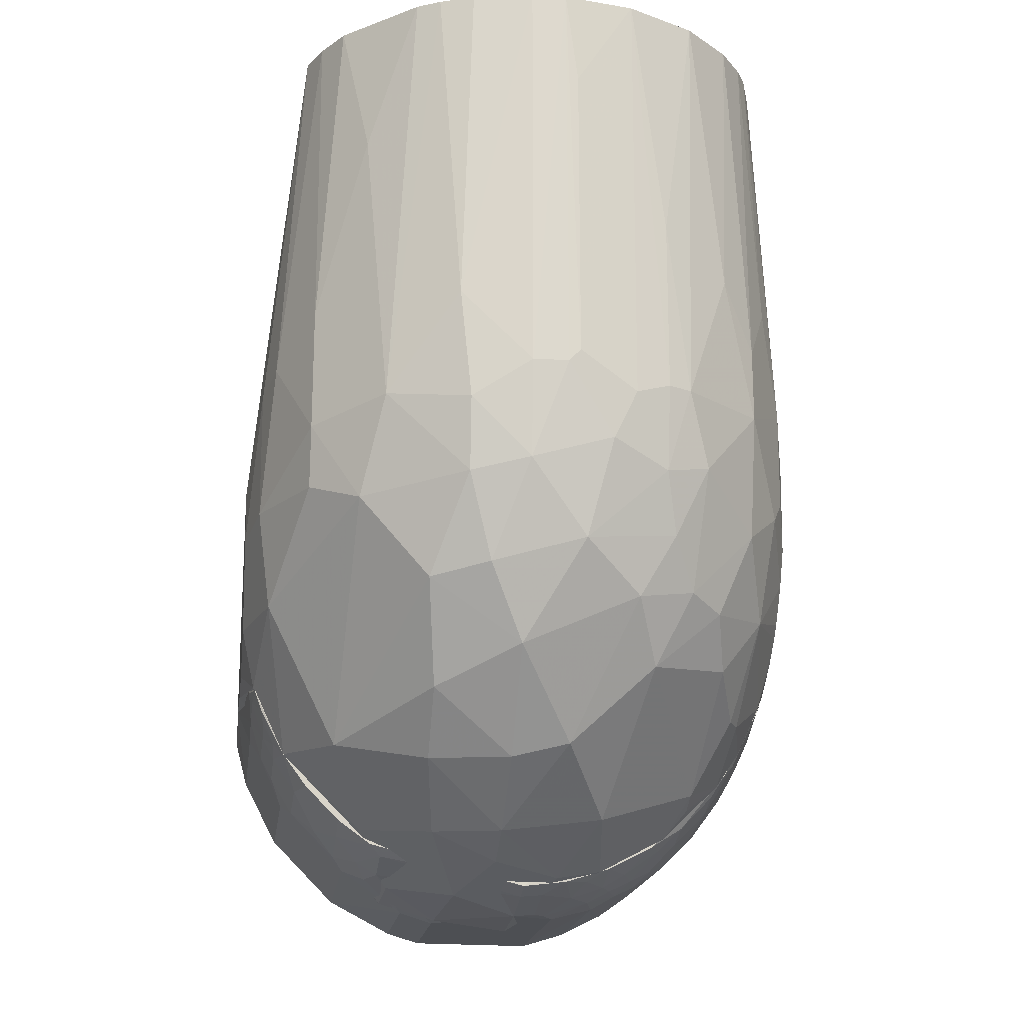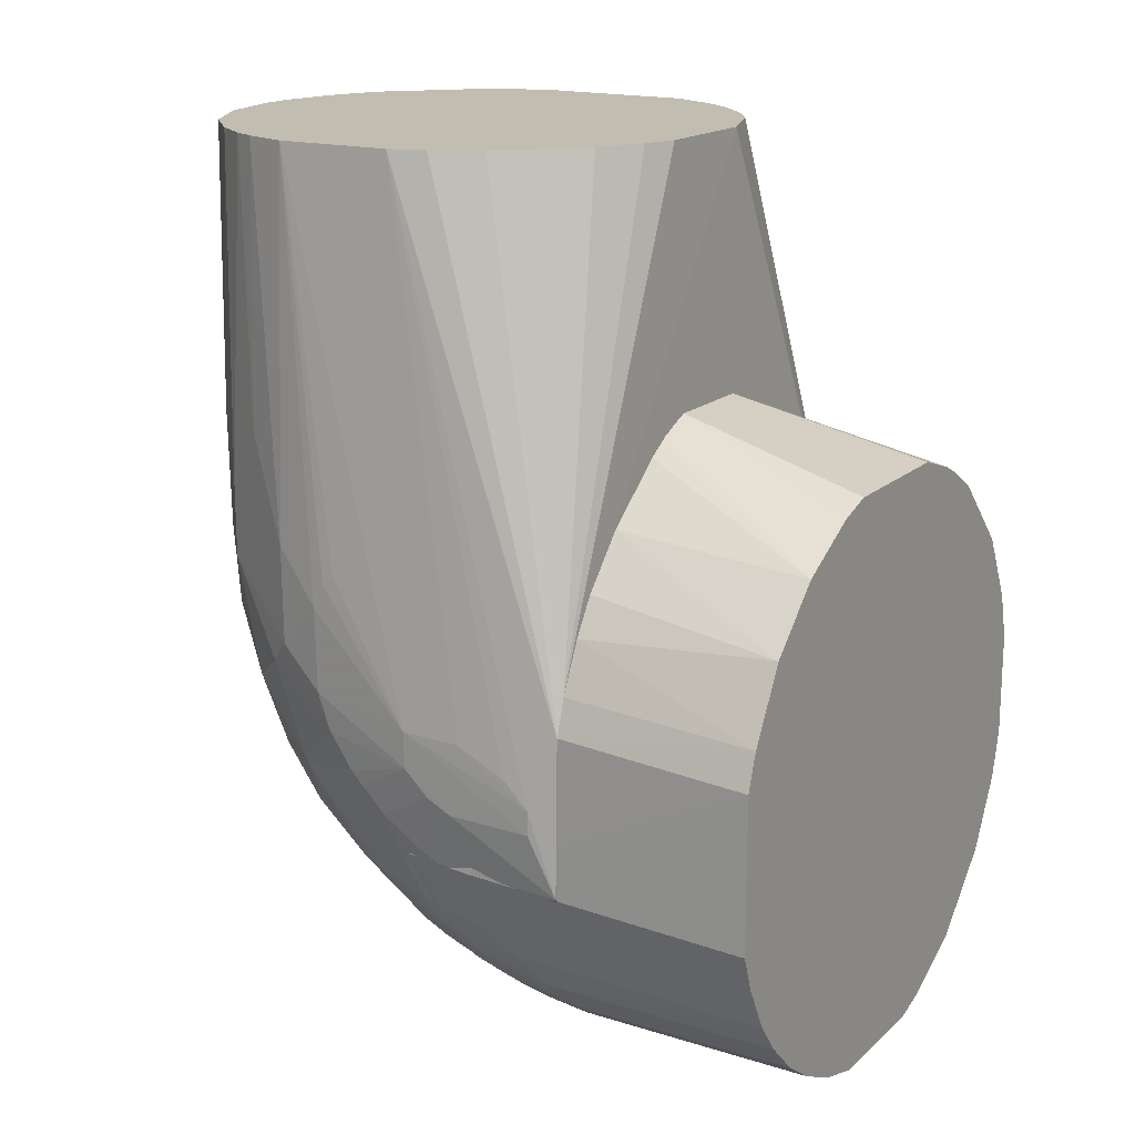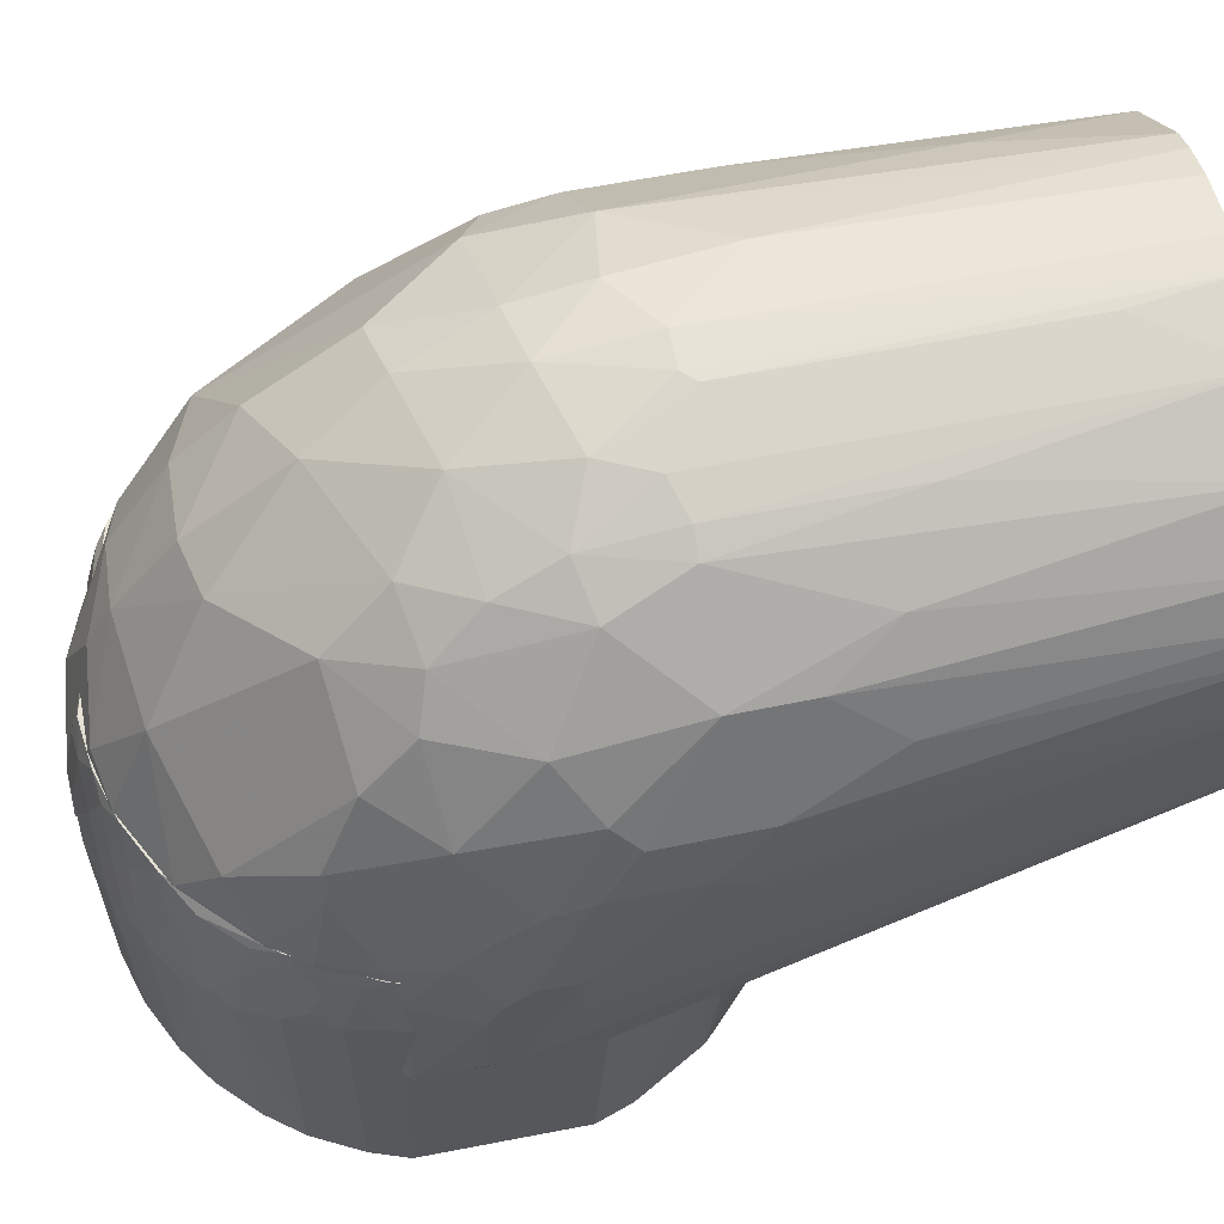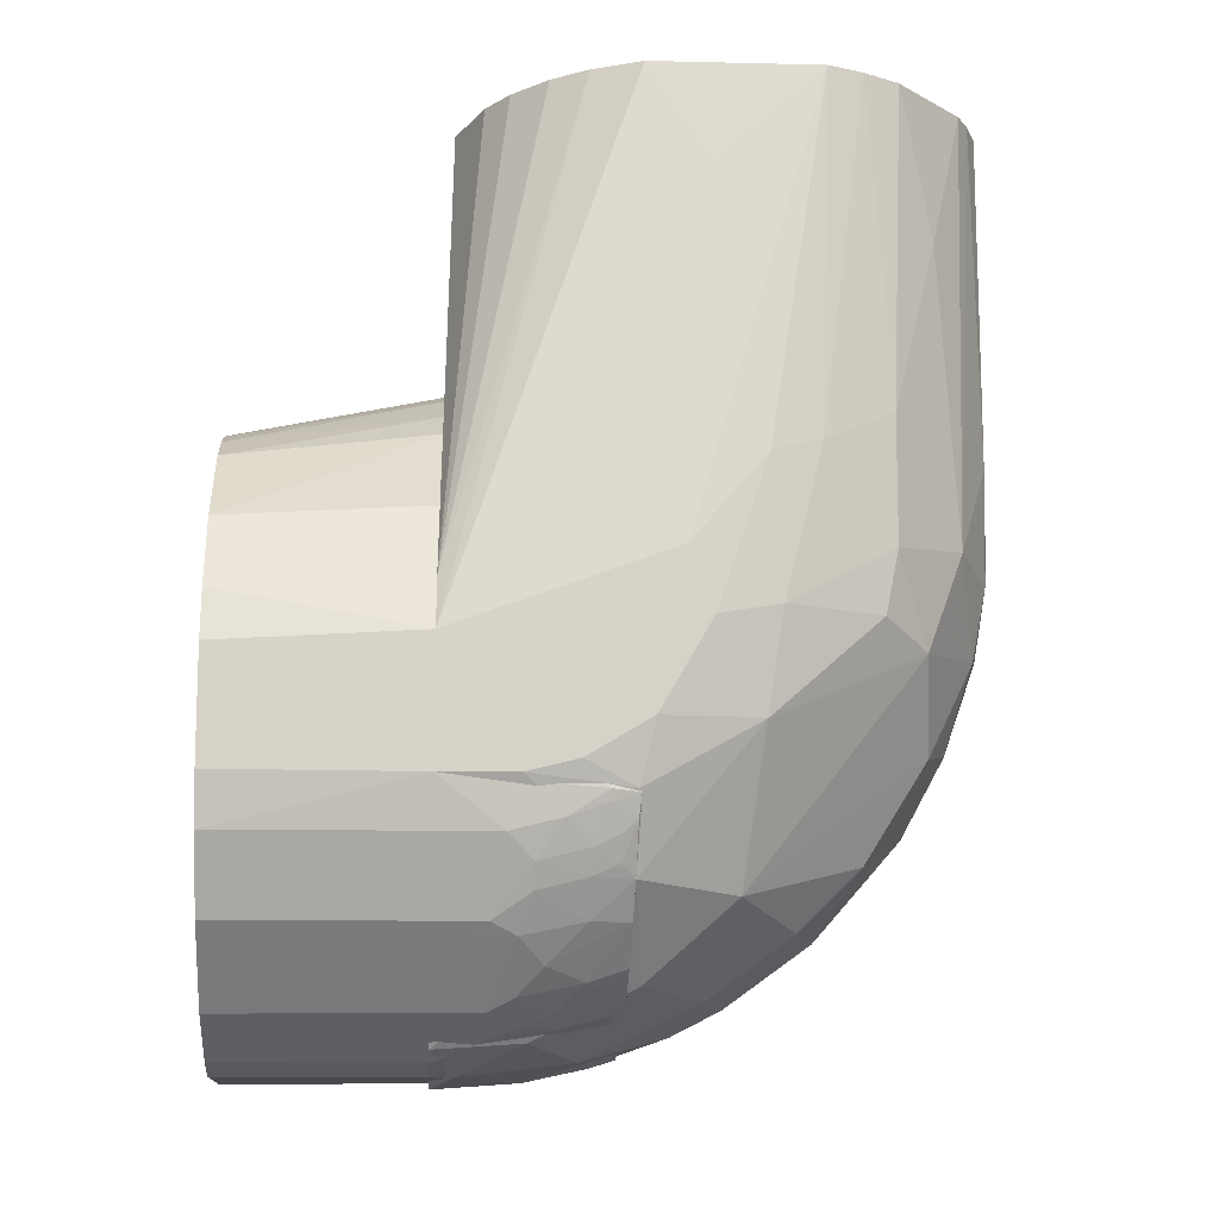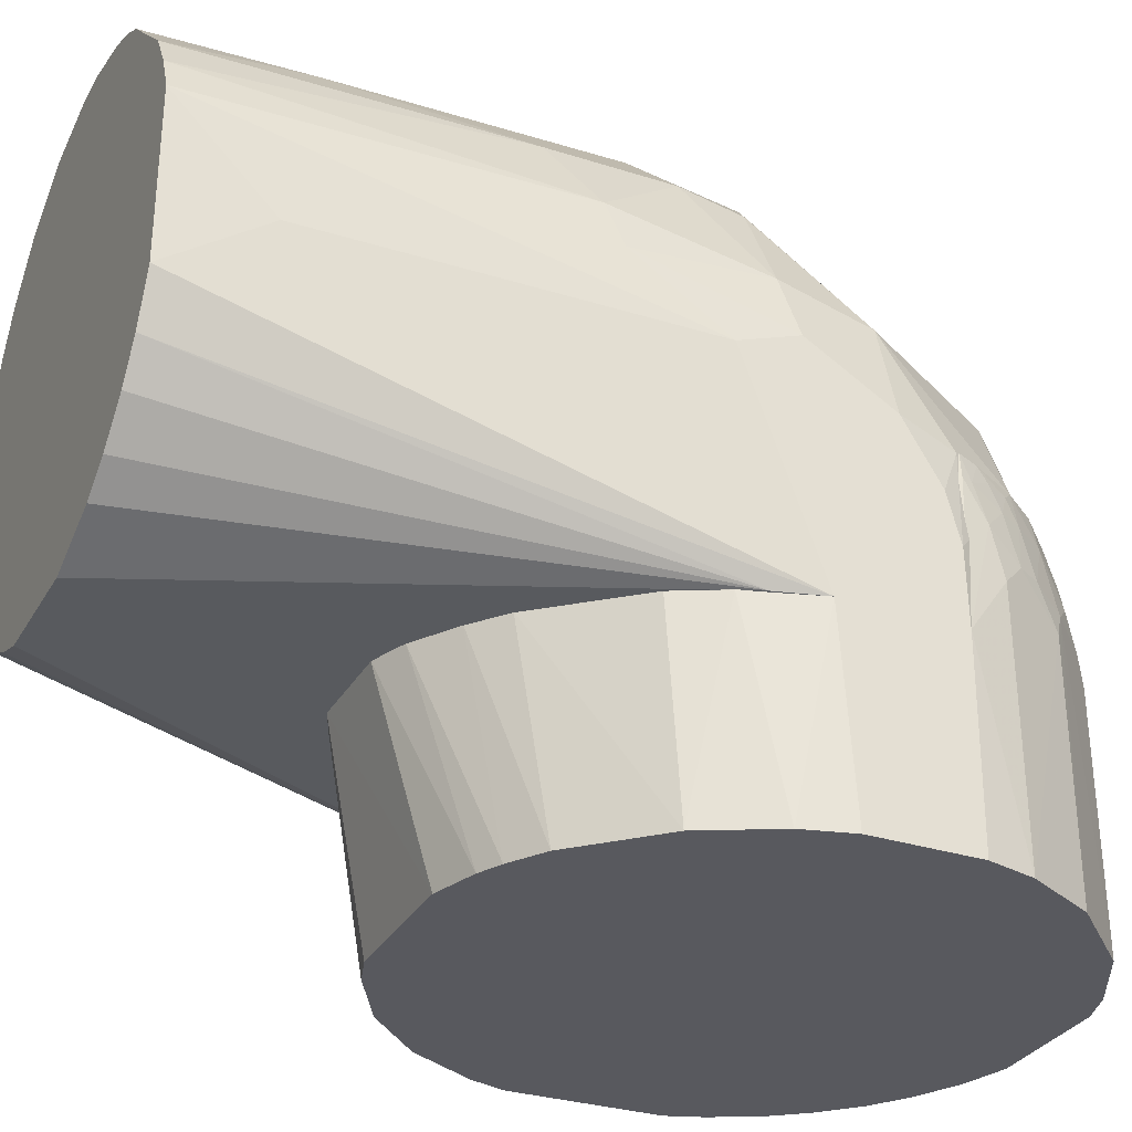
<metadata>
{"format":"obj","ext":"obj","renderer":"f3d","projection":"perspective","resolution":1024,"background":"white","views":[{"elev":-17.7,"azim":-7.2,"up":"+Y"},{"elev":17.0,"azim":121.5,"up":"+Y"},{"elev":62.0,"azim":78.7,"up":"+Z"},{"elev":-12.4,"azim":-93.9,"up":"+Y"},{"elev":-30.4,"azim":-114.8,"up":"+Z"}]}
</metadata>
<code>
o temp_indyrp2_v2_3000
v 0.05398 -0.01271 0.07059
v 0.05322 -0.01483 0.07042
v 0.05598 -0.01509 0
v -0.03394 0.04701 0
v -0.05381 -0.01303 0.07078
v 0.02138 0.05992 0.03897
v 0.05294 -0.02179 0.05388
v 0.002872 -0.05263 0.07042
v 0.0534 0.02405 0.0376
v 0.03458 0.04655 0
v 0.009939 0.06558 0.0385
v 0.0528 -0.01922 0.06324
v 0.05595 -0.01281 0.0564
v 0.02992 -0.04405 0.06984
v -0.03371 -0.04713 0
v 0.0439 0.04007 0.03802
v 0.05371 0.02177 0
v 0.01678 0.06271 0.0389
v -0.0318 0.05219 0.03851
v -0.01333 0.05643 0
v 0.05286 -0.01699 0.068
v 0.05531 -0.01489 0.0563
v 0.0558 0.01721 0.03747
v 0.046 -0.02843 0.07012
v 0.03705 -0.04454 0
v -0.03109 -0.04405 0.06755
v -0.05708 0.0101 0
v 0.03485 0.04963 0.03842
v 0.04867 0.0333 0.03777
v 0.04607 0.03529 0
v 0.02126 0.05394 0
v -0.0159 0.06283 0.0387
v 0.05607 0.01478 0
v 0.04823 -0.02603 0.06788
v 0.04888 -0.03114 0
v 0.0391 -0.04206 0.04903
v 0.01193 -0.05668 0
v -0.0133 -0.05639 0.03731
v -0.02914 -0.04447 0.07
v -0.0472 -0.03311 0.04676
v -0.04735 0.03535 0.03788
v 0.01427 0.05619 0
v -0.02493 0.05736 0.03874
v -0.008928 0.06564 0.03835
v -0.0225 0.0535 0
v 0.05052 -0.02392 0.06319
v 0.05356 -0.02204 0
v 0.0368 -0.03964 0.06769
v 0.04384 -0.03781 0
v 0.04831 -0.03078 0.05145
v 0.02103 -0.05379 0.04438
v -0.02914 -0.04913 0.05131
v -0.01319 -0.05638 0
v -0.04259 -0.0328 0.0701
v -0.0545 -0.01979 0
v -0.04762 0.03302 0
v -0.05694 0.01247 0.03746
v -0.02707 0.0513 0
v 0.04341 -0.03518 0.06065
v 0.03451 -0.04423 0.05832
v 0.0369 -0.04447 0.04431
v 0.05045 -0.02621 0.05619
v 0.04361 -0.03765 0.04672
v 0.02114 -0.0539 0
v 0.01641 -0.0511 0.06761
v 0.002852 -0.0567 0.05376
v -0.0202 -0.05431 0.03731
v -0.03362 -0.04677 0.0467
v -0.0269 -0.04913 0.05833
v -0.03575 -0.03966 0.07
v -0.04934 -0.02606 0.06308
v -0.04739 -0.03327 0
v -0.05241 0.02633 0.03763
v -0.0571 -0.01057 0.03733
v 0.04339 -0.03282 0.06771
v 0.04579 -0.03063 0.06539
v 0.03216 -0.04406 0.06527
v 0.03671 -0.04188 0.06064
v 0.03003 -0.04916 0.0467
v 0.03238 -0.04673 0.05363
v 0.04129 -0.03994 0.04895
v 0.02085 -0.04873 0.0699
v 0.01192 -0.05635 0.04668
v 0.007352 -0.05375 0.06538
v -0.0202 -0.05424 0
v -0.04503 -0.0353 0.05139
v -0.03122 -0.04655 0.05829
v -0.02681 -0.04665 0.06762
v 0.002859 -0.05416 0.06549
v -0.04743 -0.02624 0.07022
v -0.05461 0.01943 0
v -0.05487 -0.01261 0.0658
v -0.05427 -0.01951 0.04919
v -0.05697 -0.01048 0
v 0.03023 -0.04937 0
v 0.02324 -0.0514 0.05599
v 0.01187 -0.05152 0.07003
v 0.01418 -0.05363 0.06065
v -0.04946 -0.02846 0.05374
v -0.04476 -0.03276 0.06306
v -0.03576 -0.04201 0.06298
v -0.05183 -0.0193 0.06796
v -0.05429 -0.01715 0.05866
v 0.02549 -0.05141 0.04898
v 0.02776 -0.04913 0.05602
v 0.02098 -0.05136 0.06069
v 0.01871 -0.0536 0.05365
v 0.007377 -0.05628 0.05369
v -0.05188 -0.02402 0.05384
v -0.04025 -0.03973 0.05594
v -0.05228 -0.01714 0.07037
v -0.04955 -0.02384 0.06782
v 0.02535 -0.04882 0.06295
v 0.009637 -0.05627 0.05139
v -0.0517 -0.0216 0.06323
v -0.03586 -0.04446 0.0513
v -0.05415 -0.01477 0.06569
f 8 1 5
f 10 3 4
f 11 5 1
f 15 4 3
f 17 3 10
f 18 11 1
f 18 1 6
f 18 6 10
f 20 10 4
f 21 12 1
f 21 1 2
f 22 3 13
f 22 12 7
f 22 13 1
f 22 1 12
f 23 9 1
f 23 1 13
f 23 17 9
f 24 2 1
f 24 1 8
f 24 8 14
f 25 15 3
f 27 4 15
f 28 6 1
f 28 1 16
f 28 10 6
f 29 16 1
f 29 1 9
f 29 9 17
f 30 17 10
f 30 29 17
f 30 16 29
f 30 28 16
f 30 10 28
f 31 18 10
f 31 11 18
f 31 10 20
f 33 23 13
f 33 13 3
f 33 3 17
f 33 17 23
f 34 21 2
f 34 2 24
f 35 25 3
f 37 15 25
f 39 8 5
f 41 5 19
f 42 31 20
f 42 20 11
f 42 11 31
f 43 19 5
f 43 5 32
f 43 4 19
f 44 32 5
f 44 5 11
f 44 11 20
f 45 20 4
f 45 44 20
f 45 32 44
f 46 12 21
f 46 21 34
f 47 35 3
f 47 7 35
f 47 22 7
f 47 3 22
f 48 24 14
f 49 25 35
f 50 35 7
f 53 15 37
f 55 27 15
f 56 41 19
f 56 19 4
f 56 4 27
f 58 43 32
f 58 4 43
f 58 45 4
f 58 32 45
f 61 25 49
f 62 50 7
f 62 46 34
f 62 7 12
f 62 12 46
f 63 49 35
f 63 35 50
f 63 61 49
f 63 50 59
f 64 51 37
f 64 37 25
f 66 53 37
f 66 38 53
f 67 53 38
f 68 67 52
f 68 15 67
f 69 38 66
f 69 67 38
f 69 52 67
f 70 26 39
f 70 39 5
f 70 5 54
f 72 55 15
f 72 40 55
f 73 57 5
f 73 5 41
f 73 41 56
f 74 57 27
f 75 24 48
f 75 48 59
f 76 59 50
f 76 34 24
f 76 75 59
f 76 24 75
f 76 62 34
f 76 50 62
f 77 48 14
f 78 59 48
f 78 77 60
f 78 48 77
f 78 60 36
f 80 61 36
f 80 36 60
f 80 79 61
f 80 60 77
f 81 36 61
f 81 61 63
f 81 63 59
f 81 78 36
f 81 59 78
f 82 14 8
f 83 66 37
f 83 37 51
f 85 67 15
f 85 15 53
f 85 53 67
f 86 15 68
f 86 72 15
f 86 40 72
f 87 52 69
f 88 39 26
f 88 87 69
f 88 26 87
f 88 8 39
f 89 69 66
f 89 88 69
f 89 8 88
f 89 84 8
f 90 54 5
f 91 73 56
f 91 56 27
f 91 27 57
f 91 57 73
f 92 5 57
f 92 57 74
f 93 74 55
f 93 55 40
f 94 74 27
f 94 27 55
f 94 55 74
f 95 79 51
f 95 51 64
f 95 64 25
f 95 25 61
f 95 61 79
f 97 82 8
f 97 65 82
f 97 8 84
f 98 97 84
f 98 65 97
f 99 40 86
f 100 99 86
f 100 71 99
f 100 90 71
f 100 54 90
f 101 87 26
f 101 26 70
f 101 70 54
f 103 92 74
f 103 74 93
f 104 51 79
f 105 80 77
f 105 96 104
f 105 104 79
f 105 79 80
f 106 82 65
f 106 65 98
f 107 83 51
f 107 106 98
f 107 96 106
f 107 104 96
f 107 51 104
f 108 98 84
f 108 89 66
f 108 84 89
f 109 93 40
f 109 40 99
f 109 103 93
f 109 99 71
f 110 100 86
f 110 101 54
f 110 54 100
f 111 90 5
f 112 71 90
f 112 111 102
f 112 90 111
f 113 105 77
f 113 77 14
f 113 14 82
f 113 82 106
f 113 106 96
f 113 96 105
f 114 107 98
f 114 83 107
f 114 98 108
f 114 108 66
f 114 66 83
f 115 109 71
f 115 103 109
f 115 112 102
f 115 71 112
f 116 110 86
f 116 86 68
f 116 87 101
f 116 101 110
f 116 68 52
f 116 52 87
f 117 111 5
f 117 5 92
f 117 92 103
f 117 102 111
f 117 115 102
f 117 103 115
o temp_indyrp2_v2_3001
v 0.002683 0.1153 0.1384
v 0.05535 -0.000729 0.07991
v 0.04847 0.1153 0.07649
v -0.01101 0.1153 0.03978
v -0.04743 -0.02624 0.07022
v 0.05658 -0.01304 0.03732
v 0.03902 0.1153 0.1197
v 0.007254 0.004631 0.1307
v -0.04758 0.1153 0.1038
v 0.05822 0.01304 0.06847
v 0.02772 0.1153 0.04695
v -0.0571 -0.01057 0.03733
v 0.009559 -0.05119 0.07232
v 0.0232 0.03499 0.1331
v -0.03123 0.03262 0.1284
v 0.05821 0.003377 0.04218
v 0.05802 -0.001093 0.05884
v 0.05293 0.04178 0.09908
v 0.012 0.1153 0.03999
v 0.0534 0.02405 0.0376
v -0.04285 0.1153 0.06285
v -0.05428 0.01819 0.09408
v 0.04406 -0.03095 0.07032
v 0.00285 -0.05788 0.03731
v -0.01985 -0.03231 0.09993
v 0.01651 0.1153 0.1357
v -0.004065 0.03722 0.1382
v 0.03649 -0.004661 0.1117
v -0.02649 0.1153 0.1309
v 0.05809 0.01277 0.0567
v 0.05807 0.005942 0.06842
v 0.05526 -0.01253 0.06336
v 0.05819 -0.001314 0.04216
v 0.0436 0.03495 0.117
v 0.04879 0.1153 0.0993
v -0.05435 0.02161 0.03755
v 0.01871 0.1153 0.04219
v 0.0558 0.01721 0.03747
v -0.05669 -0.0009058 0.07295
v -0.04483 0.05378 0.1148
v 0.03249 -0.04221 0.07005
v -0.02494 -0.05232 0.03731
v 0.007188 -0.03015 0.107
v -0.02203 -0.002096 0.1232
v 0.02995 0.1153 0.1285
v 0.005102 0.03963 0.1382
v 0.02535 0.007055 0.1257
v 0.04335 -0.02102 0.08857
v -0.01556 0.1153 0.136
v 0.0581 0.008056 0.04704
v 0.05527 -0.005404 0.07524
v 0.05544 0.01577 0.08946
v 0.0487 -0.02413 0.07037
v 0.04372 0.1153 0.1128
v 0.05562 0.03692 0.08748
v -0.03108 0.1153 0.04937
v -0.05707 0.02728 0.07811
v -0.04716 0.1153 0.07207
v -0.05694 0.01247 0.03746
v 0.04139 0.1153 0.0605
v -0.05412 -0.0124 0.0704
v -0.04493 0.01832 0.1124
v -0.05194 0.04659 0.1013
v -0.04069 0.1153 0.1175
v 0.01888 -0.04942 0.07014
v -0.03137 -0.04209 0.07241
v -0.01098 -0.0538 0.06299
v -0.003987 -0.04429 0.08863
v -0.01541 0.01631 0.1328
v -0.003983 -0.01398 0.1211
v 0.02317 0.06838 0.1331
v 0.03675 0.06108 0.1238
v 0.005065 0.0973 0.1382
v 0.01639 0.0326 0.1355
v 0.002852 0.03722 0.1383
v 0.02306 -0.01607 0.1138
v 0.03201 0.02089 0.1258
v 0.04792 -0.002565 0.09811
v 0.03659 -0.03475 0.07924
v -0.004038 0.1153 0.1383
v -0.01769 0.05154 0.1356
v 0.05801 0.001295 0.06361
v 0.05526 0.008646 0.08708
v 0.05056 0.01827 0.1032
v 0.05284 -0.01453 0.07265
v 0.04555 -0.02108 0.08409
v 0.04816 0.06096 0.1081
v 0.04354 0.04898 0.117
v 0.04595 0.1153 0.1082
v 0.05556 0.0322 0.08978
v 0.05561 0.03926 0.08528
v -0.038 0.1153 0.05601
v -0.0244 0.1153 0.04493
v -0.05692 0.01563 0.08256
v -0.04973 0.0973 0.08345
v 0.04622 0.1153 0.0695
v -0.05673 -0.008024 0.0611
v -0.05686 -0.01042 0.05159
v -0.05181 -0.0004859 0.09141
v -0.04491 0.03016 0.1147
v -0.03551 0.01394 0.1211
v -0.05439 0.04411 0.09216
v -0.04481 0.1153 0.1105
v -0.03557 0.0876 0.1239
v 0.002852 -0.0567 0.05376
v 0.01638 -0.04174 0.08854
v -0.0378 -0.02786 0.08847
v -0.02454 -0.05122 0.05366
v -0.01328 -0.05633 0.04197
v -0.003979 -0.03258 0.1048
v -0.004057 -0.04908 0.0793
v -0.01757 -0.04401 0.08382
v -0.004022 0.01861 0.1355
v -0.01077 3.764e-05 0.1281
v -0.0199 -0.02074 0.1117
v 0.02781 0.03496 0.1307
v 0.02305 0.0186 0.1305
v 0.01189 0.02323 0.1354
v 0.02991 -0.002256 0.1186
v 0.0389 -0.01392 0.1024
v 0.01857 -0.004578 0.1234
v 0.03657 -0.03708 0.07451
v -0.02209 0.1153 0.1334
v -0.01553 0.03026 0.1355
v 0.05526 -0.01017 0.0681
v 0.0553 0.001686 0.08231
v 0.05295 0.02282 0.09883
v 0.04342 0.0115 0.1121
f 118 120 121
f 124 120 118
f 126 118 121
f 128 121 120
f 136 121 128
f 137 121 136
f 138 126 121
f 143 124 118
f 146 118 126
f 147 127 133
f 148 134 127
f 149 123 134
f 150 133 127
f 150 127 134
f 150 134 123
f 150 123 133
f 152 120 124
f 152 147 120
f 152 127 147
f 153 121 137
f 154 137 136
f 154 136 128
f 154 128 137
f 155 133 123
f 155 153 137
f 155 123 129
f 155 120 133
f 158 141 123
f 158 123 140
f 159 122 129
f 159 129 123
f 159 123 141
f 162 124 143
f 166 118 146
f 167 147 133
f 167 133 120
f 167 120 147
f 168 148 119
f 169 148 127
f 170 140 123
f 170 123 149
f 171 152 124
f 173 138 121
f 175 126 138
f 176 155 129
f 176 153 155
f 176 129 174
f 176 175 138
f 176 138 153
f 177 155 137
f 177 137 128
f 177 128 120
f 181 146 126
f 182 141 158
f 188 162 143
f 188 143 131
f 189 124 162
f 190 163 143
f 190 143 118
f 190 118 163
f 191 131 143
f 191 143 163
f 192 163 118
f 192 118 144
f 197 144 118
f 197 118 166
f 198 197 166
f 198 144 197
f 199 134 148
f 199 148 168
f 200 148 169
f 201 195 200
f 202 170 149
f 202 168 119
f 202 119 195
f 203 140 170
f 203 196 140
f 203 165 196
f 203 170 202
f 203 202 195
f 203 195 165
f 205 171 124
f 205 204 171
f 205 151 135
f 205 135 204
f 205 189 151
f 205 124 189
f 206 135 152
f 206 152 171
f 206 204 135
f 206 171 204
f 207 172 152
f 207 152 135
f 207 169 127
f 207 127 172
f 208 172 127
f 208 127 152
f 208 152 172
f 209 173 153
f 209 153 138
f 209 138 173
f 210 173 121
f 210 121 153
f 210 153 173
f 211 174 129
f 211 156 139
f 212 174 126
f 212 126 175
f 212 176 174
f 212 175 176
f 213 177 120
f 213 120 155
f 213 155 177
f 214 178 156
f 215 129 122
f 215 122 178
f 215 178 214
f 215 211 129
f 215 214 156
f 215 156 211
f 216 139 156
f 216 156 178
f 216 179 139
f 216 178 122
f 217 132 157
f 217 157 180
f 217 180 139
f 217 139 179
f 218 217 179
f 218 132 217
f 218 186 132
f 218 161 186
f 218 179 216
f 219 180 126
f 219 126 174
f 219 174 211
f 219 211 139
f 219 139 180
f 220 180 157
f 220 157 181
f 220 181 126
f 220 126 180
f 221 181 157
f 221 157 132
f 221 132 146
f 221 146 181
f 222 182 130
f 222 141 182
f 223 130 182
f 223 185 130
f 223 160 185
f 223 182 158
f 223 158 196
f 223 196 193
f 223 193 160
f 224 122 183
f 224 216 122
f 224 218 216
f 224 161 218
f 225 183 122
f 225 122 159
f 225 184 183
f 226 159 141
f 226 222 184
f 226 141 222
f 226 225 159
f 226 184 225
f 227 185 160
f 227 142 185
f 227 160 187
f 228 130 185
f 228 222 130
f 228 184 222
f 229 185 142
f 229 228 185
f 229 183 184
f 229 184 228
f 229 224 183
f 229 142 224
f 230 192 144
f 231 186 161
f 231 161 187
f 231 230 186
f 231 187 125
f 231 125 230
f 232 187 161
f 232 227 187
f 232 142 227
f 232 224 142
f 232 161 224
f 233 188 131
f 233 162 188
f 233 189 162
f 233 194 151
f 233 151 189
f 234 131 191
f 234 164 194
f 234 233 131
f 234 194 233
f 234 125 164
f 235 191 163
f 235 163 192
f 235 192 230
f 235 230 125
f 235 234 191
f 235 125 234
f 236 193 145
f 236 194 164
f 237 145 193
f 237 195 145
f 237 165 195
f 237 196 165
f 237 193 196
f 238 164 125
f 238 125 187
f 238 187 160
f 238 160 193
f 238 236 164
f 238 193 236
f 239 196 158
f 239 158 140
f 239 140 196
f 240 198 166
f 240 166 146
f 240 146 132
f 240 132 198
f 241 144 198
f 241 230 144
f 241 186 230
f 241 198 132
f 241 132 186
f 242 199 168
f 242 149 134
f 242 134 199
f 242 202 149
f 242 168 202
f 243 119 148
f 243 148 200
f 243 200 195
f 243 195 119
f 244 135 151
f 244 151 201
f 244 207 135
f 244 169 207
f 244 201 200
f 244 200 169
f 245 145 195
f 245 195 201
f 245 236 145
f 245 194 236
f 245 201 151
f 245 151 194

</code>
